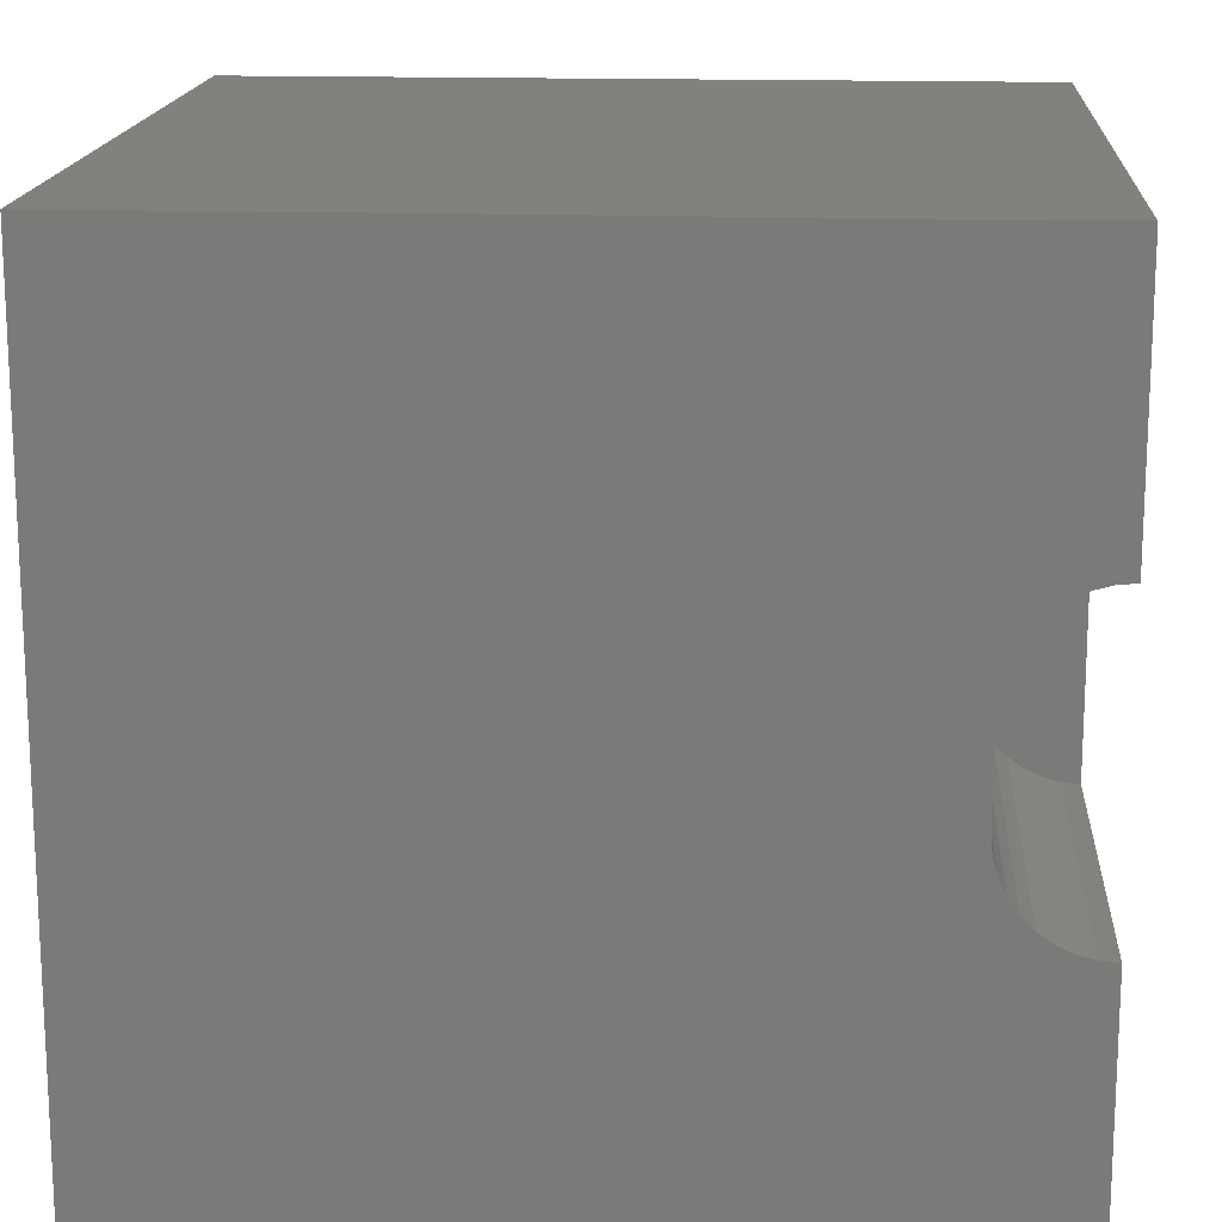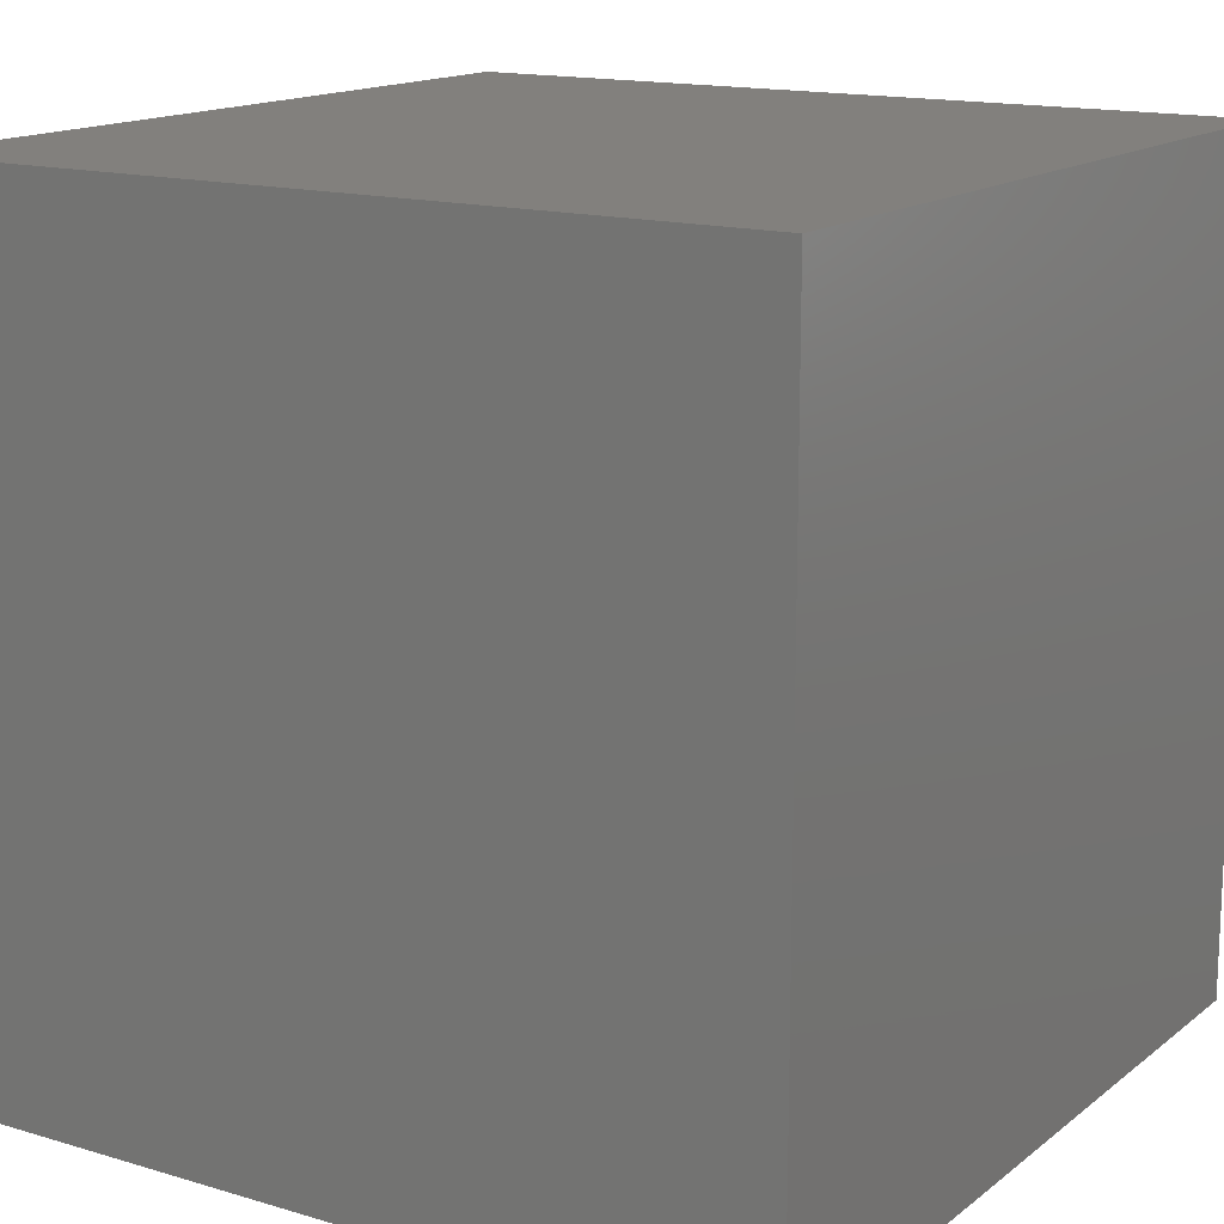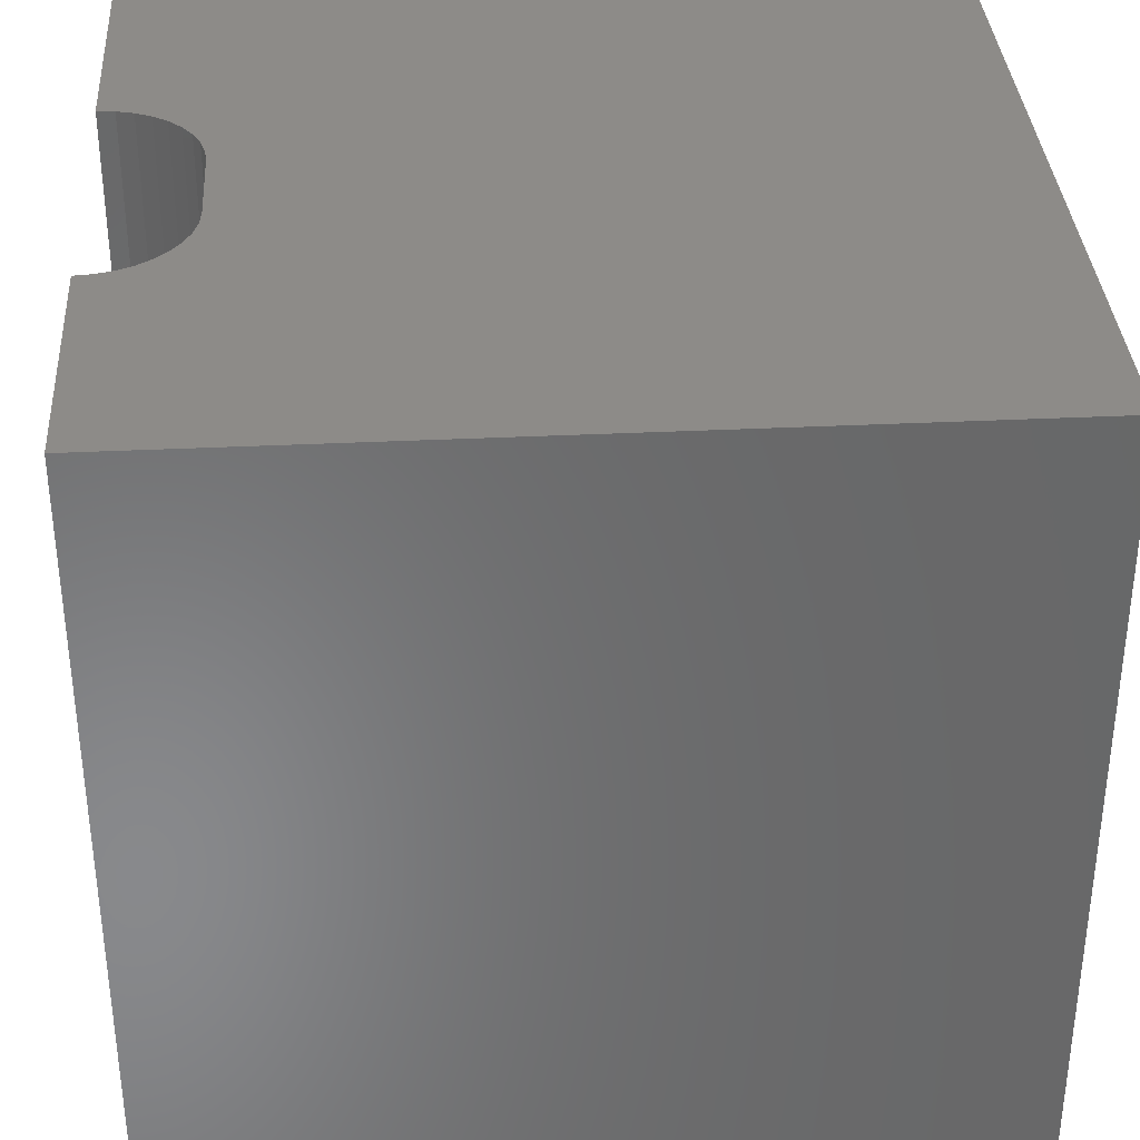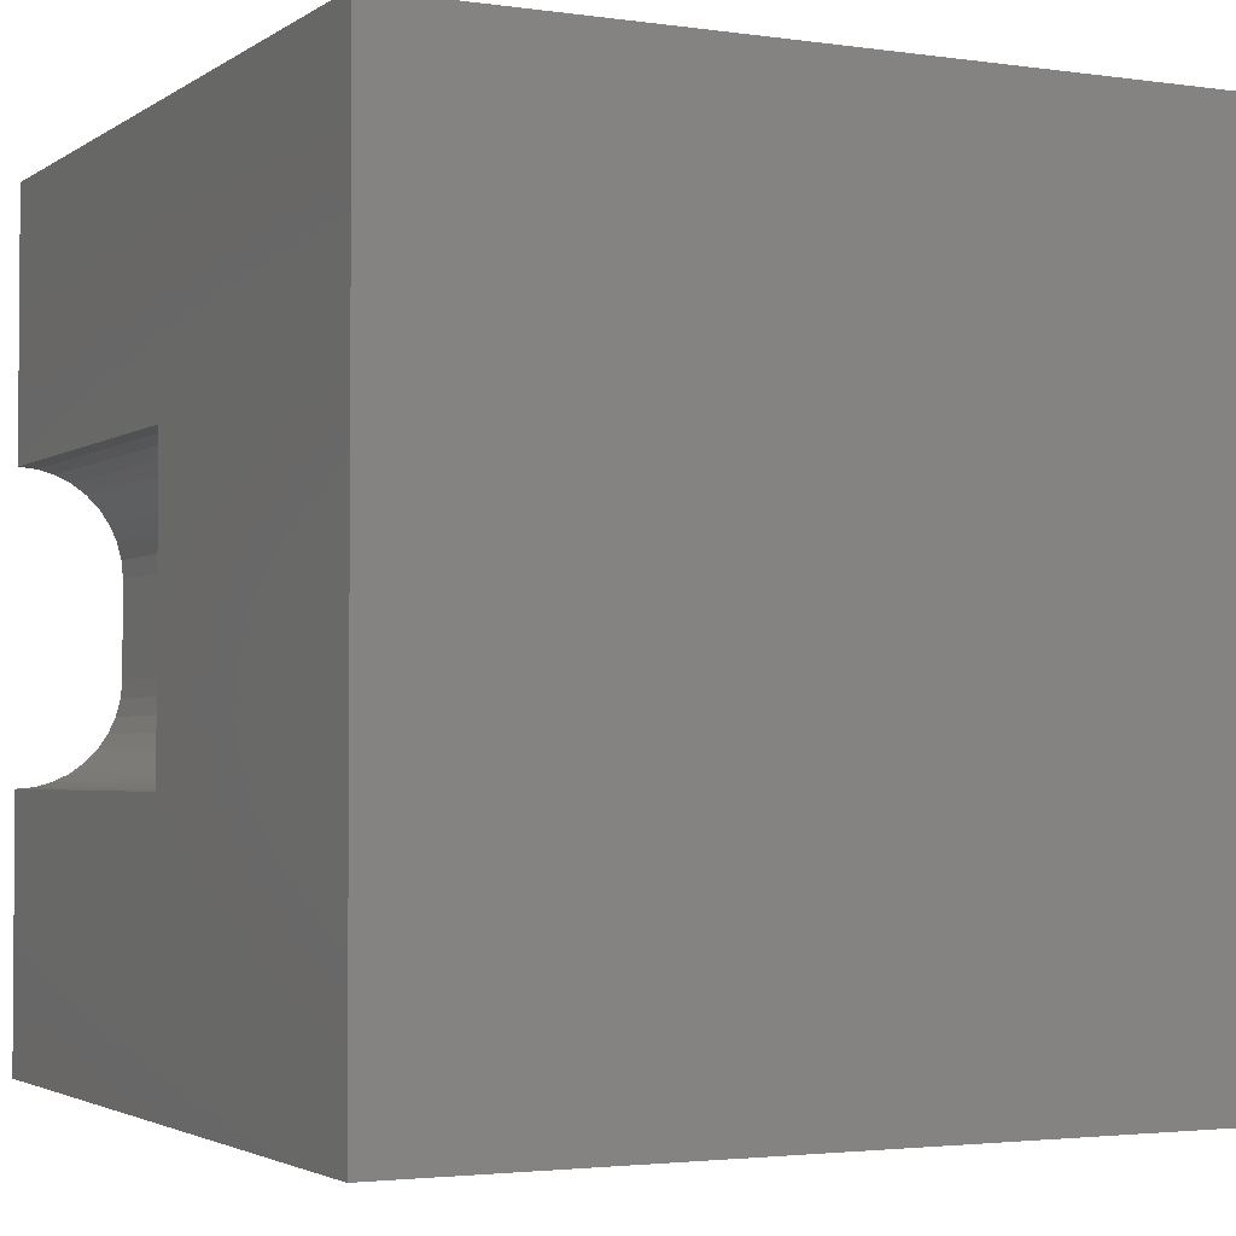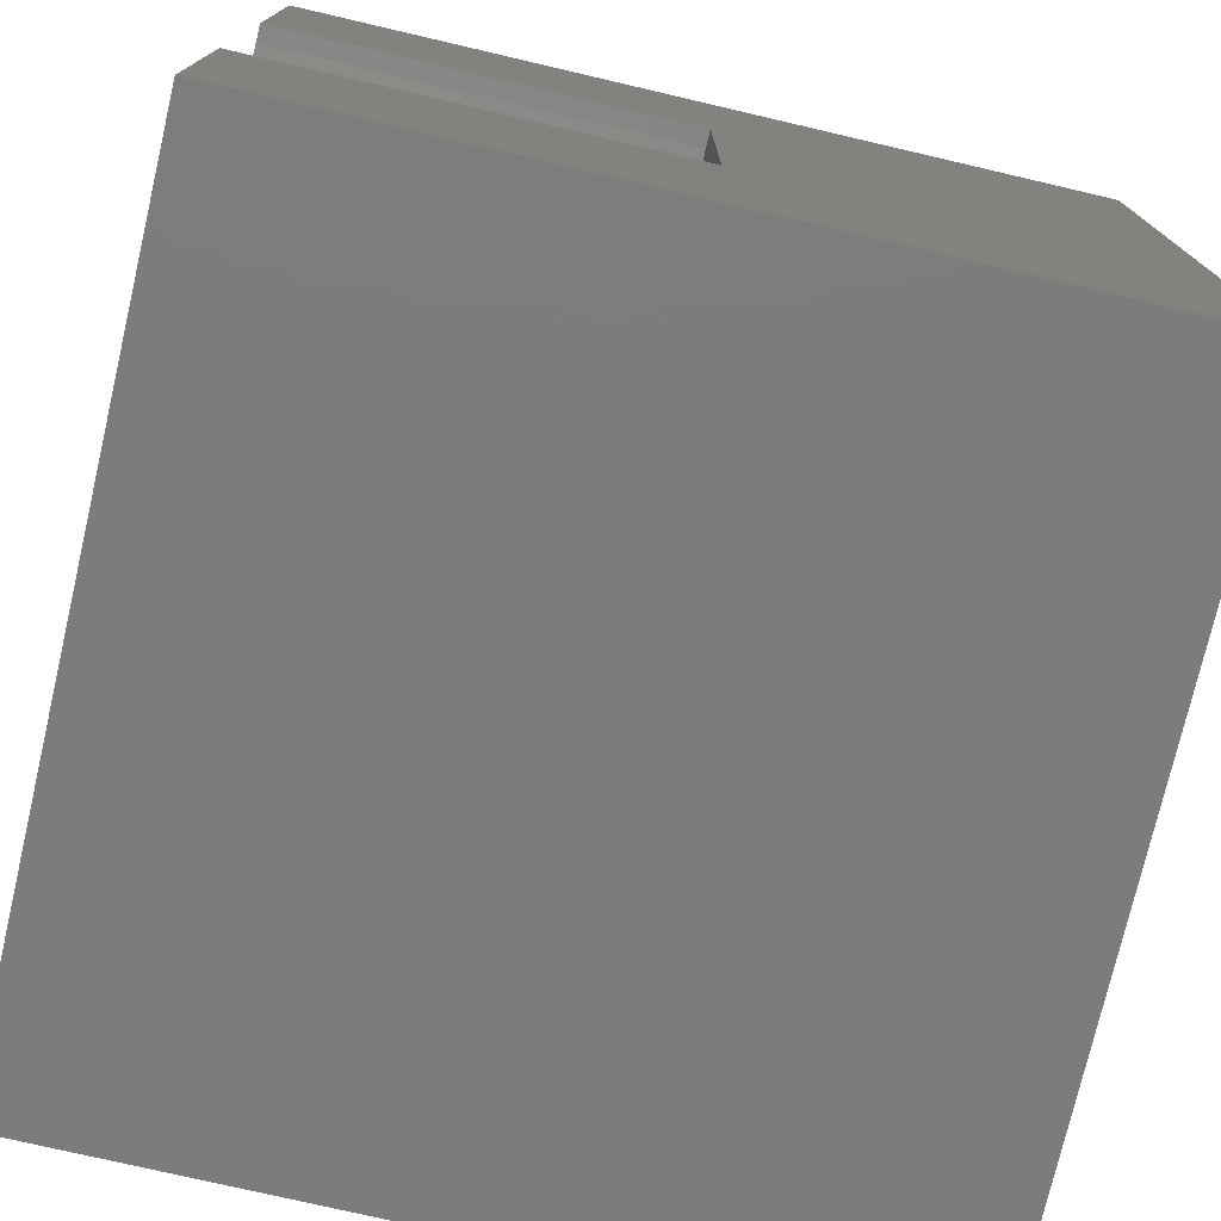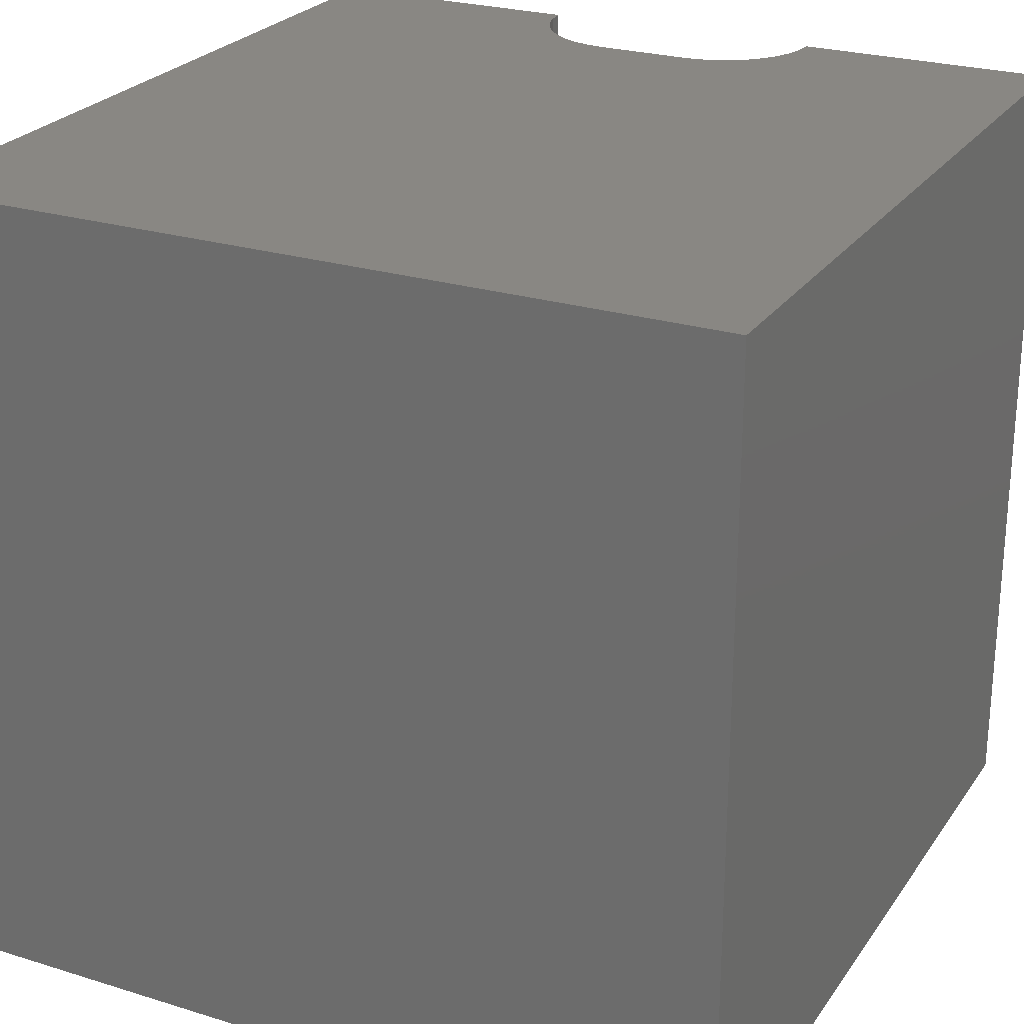
<metadata>
{"format":"stl","ext":"stl","renderer":"f3d","projection":"perspective","resolution":1024,"background":"white","views":[{"elev":16.2,"azim":3.8,"up":"+Y"},{"elev":15.0,"azim":-147.5,"up":"+Y"},{"elev":35.1,"azim":176.3,"up":"+Z"},{"elev":-2.7,"azim":153.5,"up":"+Y"},{"elev":-75.8,"azim":76.9,"up":"+Y"},{"elev":25.1,"azim":-63.4,"up":"+Z"}]}
</metadata>
<code>
# stl→obj: 48 verts, 92 faces
v 0 10 10
v 0 10 0
v 0 0 10
v 0 0 0
v 9.787 6.779 10
v 10 6.798 10
v 10 10 10
v 9.211 3.49 10
v 9.06 3.641 10
v 8.937 3.816 10
v 8.846 4.01 10
v 8.791 5.783 10
v 8.846 5.99 10
v 8.937 6.184 10
v 9.06 6.359 10
v 9.211 6.51 10
v 9.386 6.633 10
v 9.58 6.724 10
v 10 3.202 10
v 9.787 3.221 10
v 10 0 10
v 9.58 3.276 10
v 9.386 3.367 10
v 8.791 4.217 10
v 8.772 4.43 10
v 8.772 5.57 10
v 10 3.202 5.061
v 10 0 0
v 10 6.798 5.061
v 10 10 0
v 8.772 4.43 5.061
v 8.791 4.217 5.061
v 8.846 4.01 5.061
v 8.937 3.816 5.061
v 9.06 3.641 5.061
v 9.211 3.49 5.061
v 9.386 3.367 5.061
v 9.58 3.276 5.061
v 9.787 3.221 5.061
v 9.787 6.779 5.061
v 9.58 6.724 5.061
v 9.386 6.633 5.061
v 9.211 6.51 5.061
v 9.06 6.359 5.061
v 8.937 6.184 5.061
v 8.846 5.99 5.061
v 8.791 5.783 5.061
v 8.772 5.57 5.061
f 1 2 3
f 3 2 4
f 5 6 7
f 8 9 3
f 3 9 10
f 3 10 11
f 12 13 1
f 1 13 14
f 1 14 15
f 15 16 1
f 1 16 17
f 1 17 7
f 7 17 18
f 7 18 5
f 19 20 21
f 21 20 22
f 21 22 3
f 3 22 23
f 3 23 8
f 11 24 3
f 3 24 25
f 3 25 1
f 1 25 26
f 1 26 12
f 19 21 27
f 27 21 28
f 27 28 29
f 29 28 30
f 29 30 6
f 6 30 7
f 2 30 4
f 4 30 28
f 7 30 1
f 1 30 2
f 28 21 4
f 4 21 3
f 31 25 24
f 31 24 32
f 32 24 11
f 32 11 33
f 33 11 10
f 33 10 34
f 34 10 9
f 34 9 35
f 35 9 8
f 35 8 36
f 36 8 23
f 36 23 37
f 37 23 22
f 37 22 38
f 38 22 20
f 38 20 39
f 39 20 19
f 39 19 27
f 29 6 5
f 29 5 40
f 40 5 18
f 40 18 41
f 41 18 17
f 41 17 42
f 42 17 16
f 42 16 43
f 43 16 15
f 43 15 44
f 44 15 14
f 44 14 45
f 45 14 13
f 45 13 46
f 46 13 12
f 46 12 47
f 47 12 26
f 47 26 48
f 29 40 48
f 48 40 41
f 48 41 42
f 44 45 46
f 29 48 27
f 27 48 31
f 27 31 32
f 42 43 48
f 48 43 44
f 48 44 47
f 47 44 46
f 35 36 27
f 27 36 37
f 27 37 39
f 39 37 38
f 32 33 27
f 27 33 34
f 27 34 35
f 31 48 25
f 25 48 26

</code>
